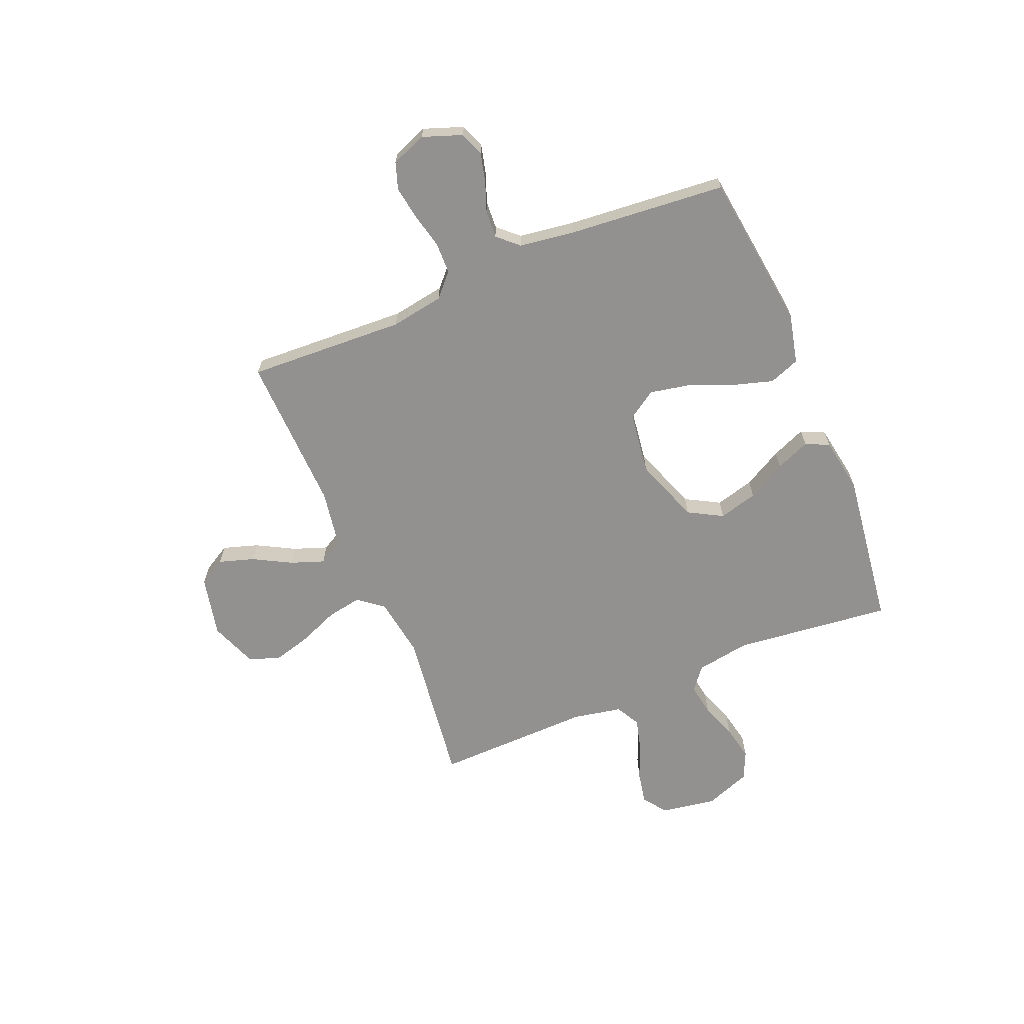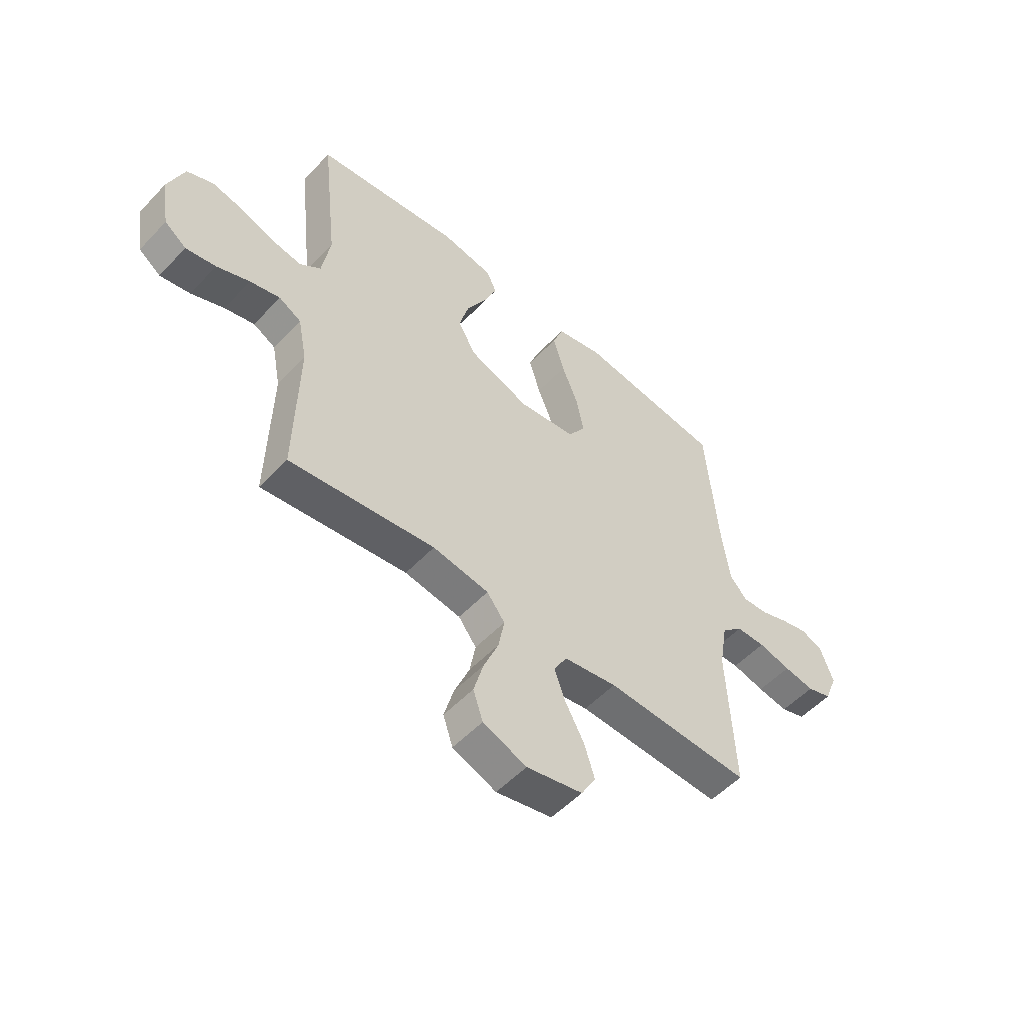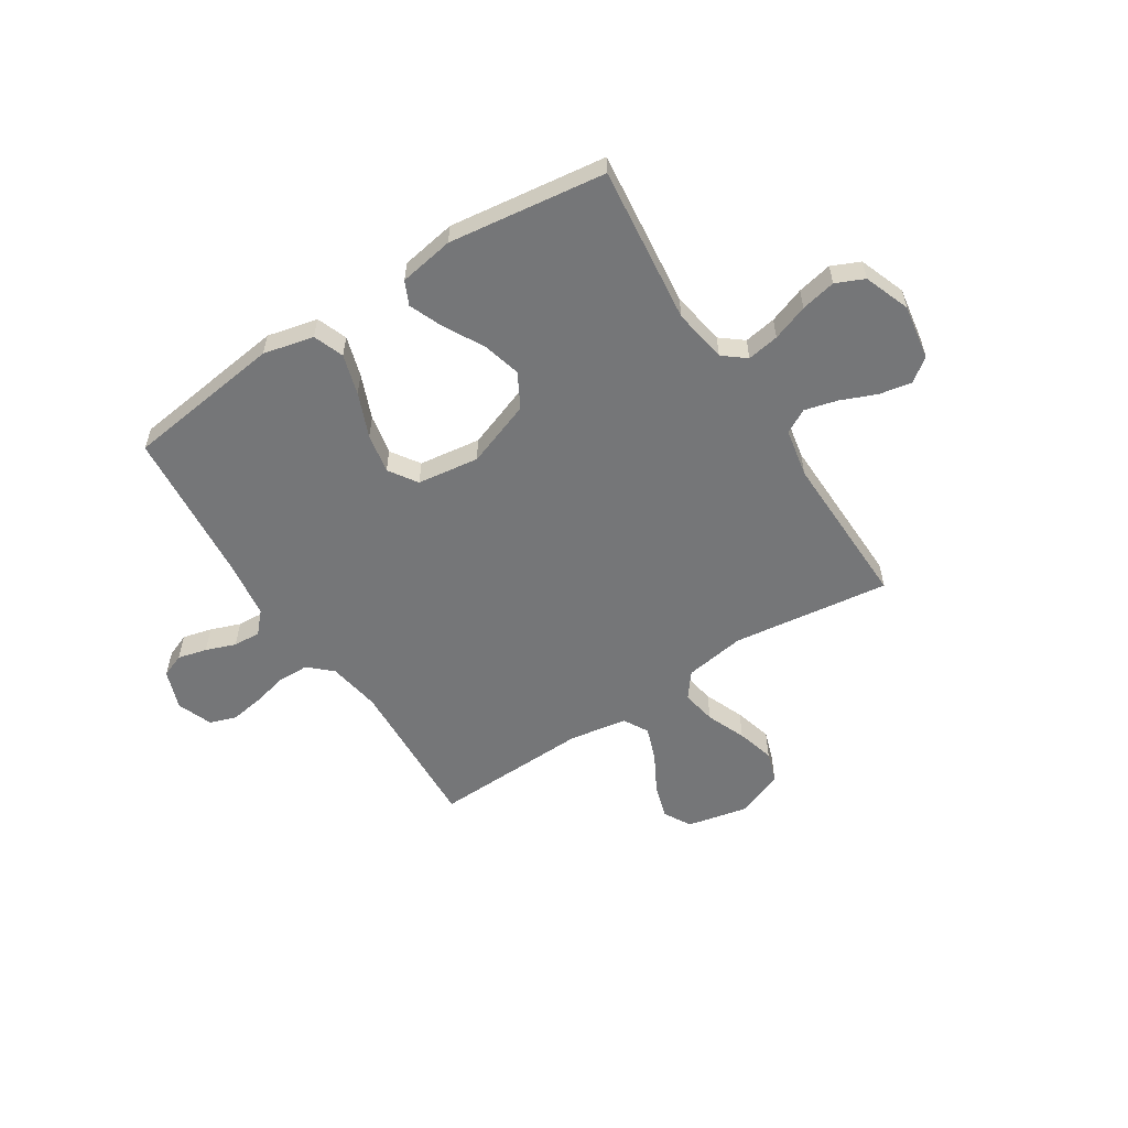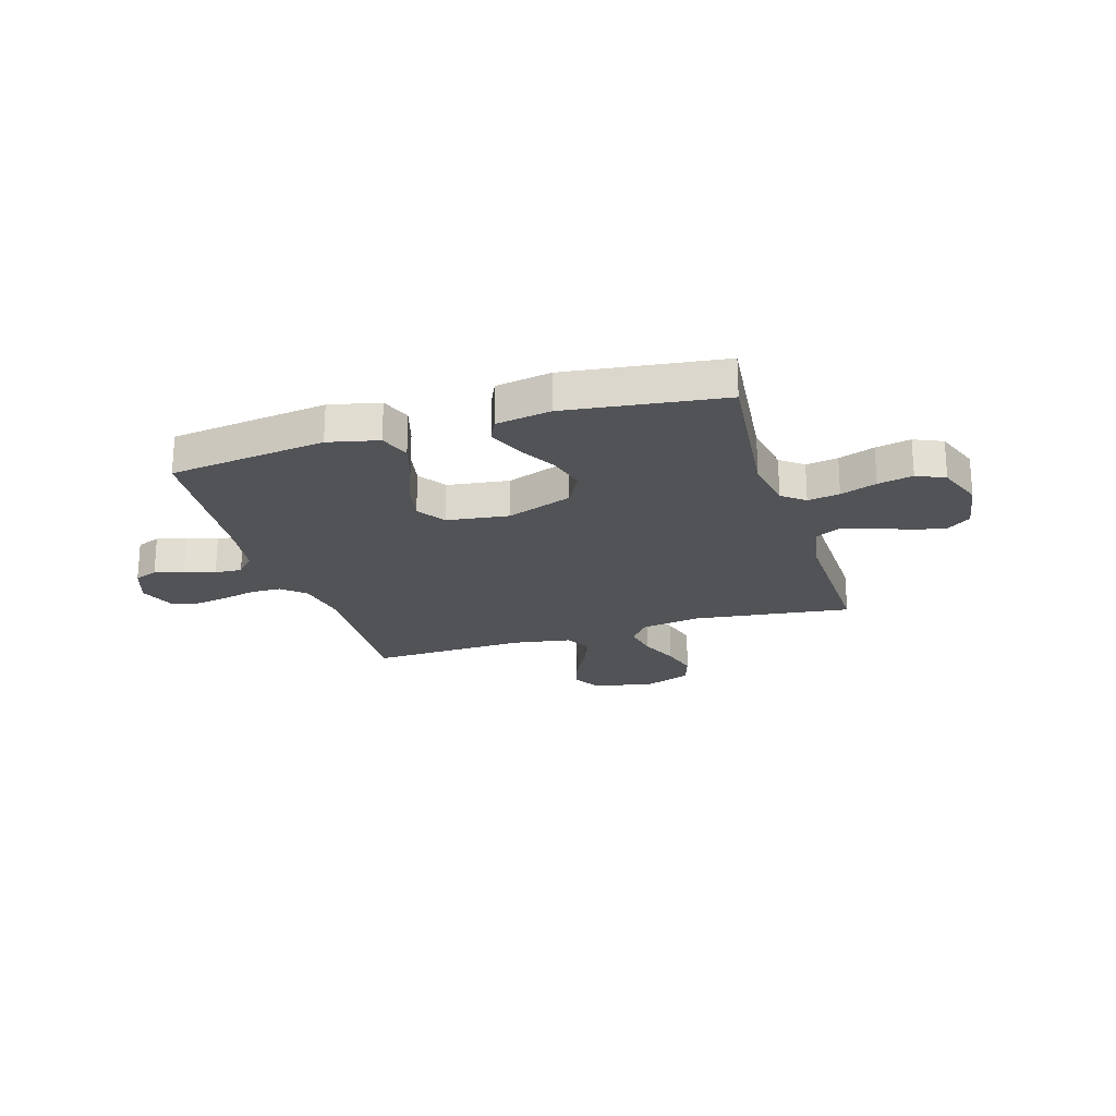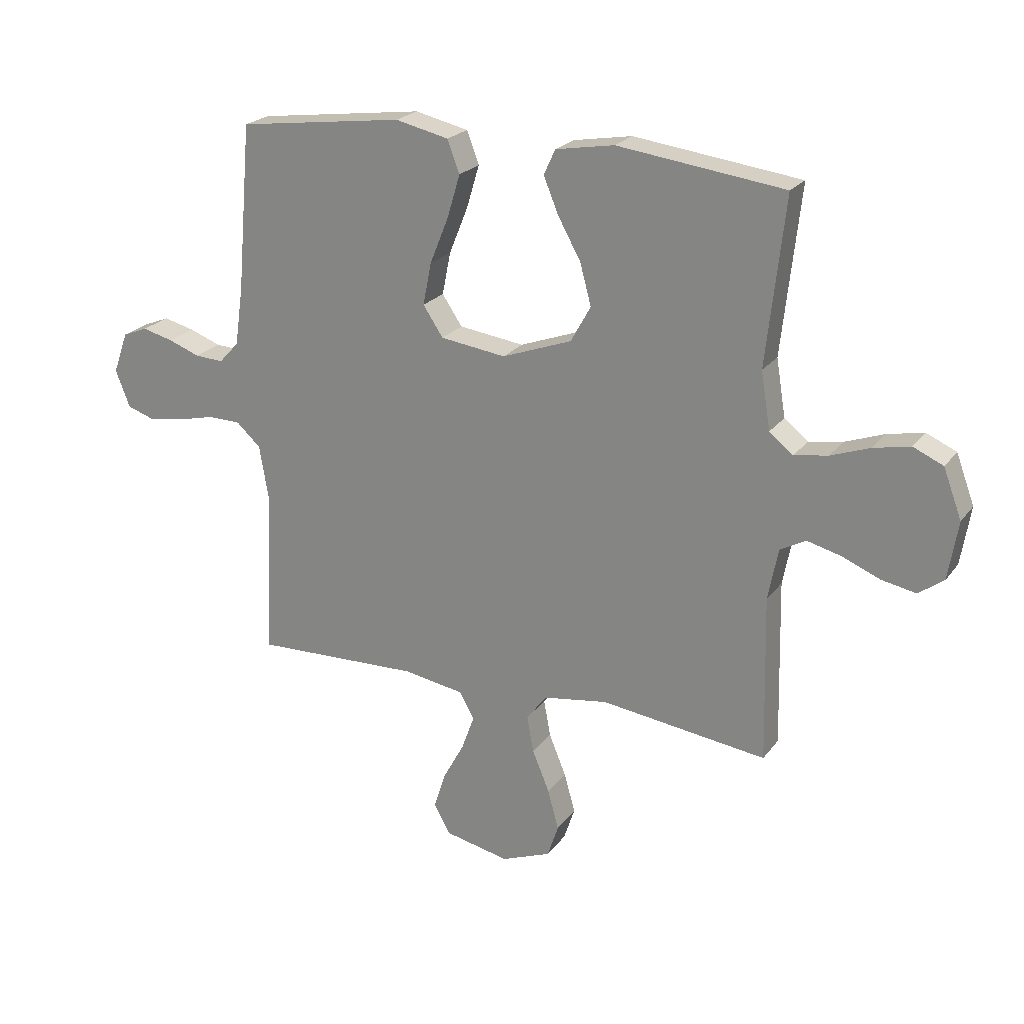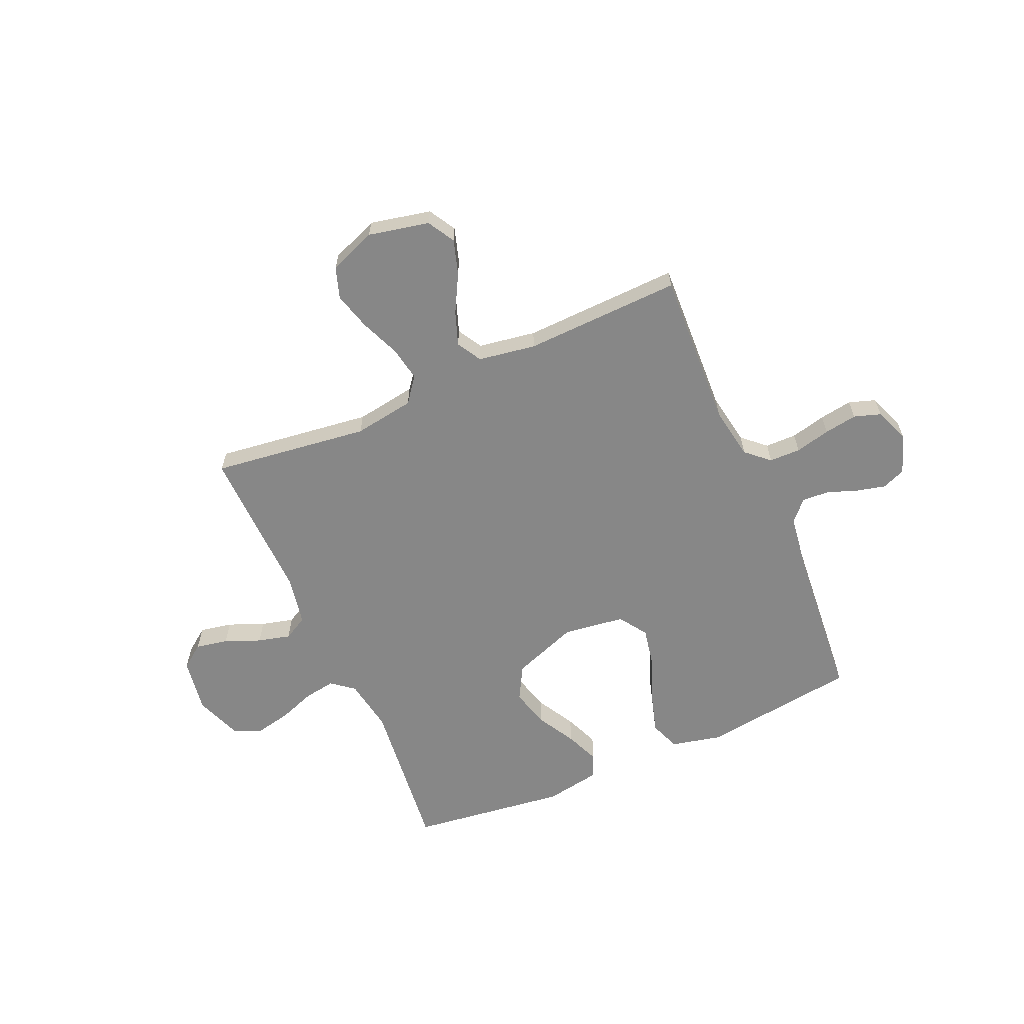
<metadata>
{"format":"obj","ext":"obj","renderer":"f3d","projection":"perspective","resolution":1024,"background":"white","views":[{"elev":-66.1,"azim":-67.5,"up":"+Y"},{"elev":-53.4,"azim":137.9,"up":"+Z"},{"elev":-56.8,"azim":32.6,"up":"+Y"},{"elev":-22.2,"azim":17.1,"up":"+Y"},{"elev":22.5,"azim":26.7,"up":"+Z"},{"elev":-62.4,"azim":-156.2,"up":"+Y"}]}
</metadata>
<code>
v 0.5 0.07 0.5
v 0.467 0.07 0.2
v 0.484 0.07 0.097
v 0.527 0.07 0.063
v 0.588 0.07 0.073
v 0.657 0.07 0.098
v 0.724 0.07 0.112
v 0.778 0.07 0.088
v 0.811 0.07 0
v 0.794 0.07 -0.105
v 0.749 0.07 -0.138
v 0.687 0.07 -0.126
v 0.619 0.07 -0.098
v 0.557 0.07 -0.082
v 0.511 0.07 -0.107
v 0.493 0.07 -0.2
v 0.5 0.07 -0.5
v 0.2 0.07 -0.461
v 0.084 0.07 -0.479
v 0.047 0.07 -0.527
v 0.059 0.07 -0.593
v 0.09 0.07 -0.668
v 0.11 0.07 -0.74
v 0.09 0.07 -0.8
v 0 0.07 -0.835
v -0.116 0.07 -0.81
v -0.146 0.07 -0.758
v -0.125 0.07 -0.691
v -0.086 0.07 -0.619
v -0.063 0.07 -0.555
v -0.09 0.07 -0.508
v -0.2 0.07 -0.49
v -0.5 0.07 -0.5
v -0.486 0.07 -0.2
v -0.503 0.07 -0.099
v -0.547 0.07 -0.059
v -0.607 0.07 -0.058
v -0.674 0.07 -0.074
v -0.737 0.07 -0.084
v -0.788 0.07 -0.067
v -0.814 0.07 0
v -0.787 0.07 0.075
v -0.742 0.07 0.093
v -0.686 0.07 0.079
v -0.629 0.07 0.058
v -0.577 0.07 0.055
v -0.541 0.07 0.094
v -0.526 0.07 0.2
v -0.5 0.07 0.5
v -0.2 0.07 0.539
v -0.104 0.07 0.517
v -0.082 0.07 0.459
v -0.105 0.07 0.382
v -0.139 0.07 0.298
v -0.154 0.07 0.222
v -0.118 0.07 0.168
v 0 0.07 0.152
v 0.126 0.07 0.198
v 0.162 0.07 0.263
v 0.142 0.07 0.337
v 0.101 0.07 0.411
v 0.074 0.07 0.476
v 0.095 0.07 0.521
v 0.2 0.07 0.539
v 0.5 0 0.5
v 0.467 0 0.2
v 0.484 0 0.097
v 0.527 0 0.063
v 0.588 0 0.073
v 0.657 0 0.098
v 0.724 0 0.112
v 0.778 0 0.088
v 0.811 0 0
v 0.794 0 -0.105
v 0.749 0 -0.138
v 0.687 0 -0.126
v 0.619 0 -0.098
v 0.557 0 -0.082
v 0.511 0 -0.107
v 0.493 0 -0.2
v 0.5 0 -0.5
v 0.2 0 -0.461
v 0.084 0 -0.479
v 0.047 0 -0.527
v 0.059 0 -0.593
v 0.09 0 -0.668
v 0.11 0 -0.74
v 0.09 0 -0.8
v 0 0 -0.835
v -0.116 0 -0.81
v -0.146 0 -0.758
v -0.125 0 -0.691
v -0.086 0 -0.619
v -0.063 0 -0.555
v -0.09 0 -0.508
v -0.2 0 -0.49
v -0.5 0 -0.5
v -0.486 0 -0.2
v -0.503 0 -0.099
v -0.547 0 -0.059
v -0.607 0 -0.058
v -0.674 0 -0.074
v -0.737 0 -0.084
v -0.788 0 -0.067
v -0.814 0 0
v -0.787 0 0.075
v -0.742 0 0.093
v -0.686 0 0.079
v -0.629 0 0.058
v -0.577 0 0.055
v -0.541 0 0.094
v -0.526 0 0.2
v -0.5 0 0.5
v -0.2 0 0.539
v -0.104 0 0.517
v -0.082 0 0.459
v -0.105 0 0.382
v -0.139 0 0.298
v -0.154 0 0.222
v -0.118 0 0.168
v 0 0 0.152
v 0.126 0 0.198
v 0.162 0 0.263
v 0.142 0 0.337
v 0.101 0 0.411
v 0.074 0 0.476
v 0.095 0 0.521
v 0.2 0 0.539
f 64 1 2
f 63 64 2
f 62 63 2
f 61 62 2
f 60 61 2
f 59 60 2 3
f 58 59 3 4
f 57 58 4
f 56 57 4
f 52 53 54
f 51 52 54
f 50 51 54
f 49 50 54
f 48 49 54
f 47 48 54 55
f 46 47 55 56
f 43 44 45
f 42 43 45
f 41 42 45
f 40 41 45
f 39 40 45
f 38 39 45
f 37 38 45
f 36 37 45 46
f 46 56 4
f 36 46 4
f 35 36 4
f 32 33 34
f 34 35 4
f 32 34 4
f 31 32 4
f 27 28 29
f 26 27 29
f 25 26 29
f 24 25 29
f 23 24 29
f 22 23 29
f 21 22 29
f 20 21 29 30
f 19 20 30 31
f 16 17 18
f 15 16 18 19
f 11 12 13
f 10 11 13
f 9 10 13
f 8 9 13
f 7 8 13
f 6 7 13
f 5 6 13
f 5 13 14
f 31 4 5
f 19 31 5
f 15 19 5
f 5 14 15
f 66 65 128
f 66 128 127
f 66 127 126
f 66 126 125
f 66 125 124
f 67 66 124 123
f 68 67 123 122
f 68 122 121
f 68 121 120
f 118 117 116
f 118 116 115
f 118 115 114
f 118 114 113
f 118 113 112
f 119 118 112 111
f 120 119 111 110
f 109 108 107
f 109 107 106
f 109 106 105
f 109 105 104
f 109 104 103
f 109 103 102
f 109 102 101
f 110 109 101 100
f 68 120 110
f 68 110 100
f 68 100 99
f 98 97 96
f 68 99 98
f 68 98 96
f 68 96 95
f 93 92 91
f 93 91 90
f 93 90 89
f 93 89 88
f 93 88 87
f 93 87 86
f 93 86 85
f 94 93 85 84
f 95 94 84 83
f 82 81 80
f 83 82 80 79
f 77 76 75
f 77 75 74
f 77 74 73
f 77 73 72
f 77 72 71
f 77 71 70
f 77 70 69
f 78 77 69
f 69 68 95
f 69 95 83
f 69 83 79
f 79 78 69
f 1 65 66 2
f 2 66 67 3
f 3 67 68 4
f 4 68 69 5
f 5 69 70 6
f 6 70 71 7
f 7 71 72 8
f 8 72 73 9
f 9 73 74 10
f 10 74 75 11
f 11 75 76 12
f 12 76 77 13
f 13 77 78 14
f 14 78 79 15
f 15 79 80 16
f 16 80 81 17
f 17 81 82 18
f 18 82 83 19
f 19 83 84 20
f 20 84 85 21
f 21 85 86 22
f 22 86 87 23
f 23 87 88 24
f 24 88 89 25
f 25 89 90 26
f 26 90 91 27
f 27 91 92 28
f 28 92 93 29
f 29 93 94 30
f 30 94 95 31
f 31 95 96 32
f 32 96 97 33
f 33 97 98 34
f 34 98 99 35
f 35 99 100 36
f 36 100 101 37
f 37 101 102 38
f 38 102 103 39
f 39 103 104 40
f 40 104 105 41
f 41 105 106 42
f 42 106 107 43
f 43 107 108 44
f 44 108 109 45
f 45 109 110 46
f 46 110 111 47
f 47 111 112 48
f 48 112 113 49
f 49 113 114 50
f 50 114 115 51
f 51 115 116 52
f 52 116 117 53
f 53 117 118 54
f 54 118 119 55
f 55 119 120 56
f 56 120 121 57
f 57 121 122 58
f 58 122 123 59
f 59 123 124 60
f 60 124 125 61
f 61 125 126 62
f 62 126 127 63
f 63 127 128 64
f 64 128 65 1

</code>
